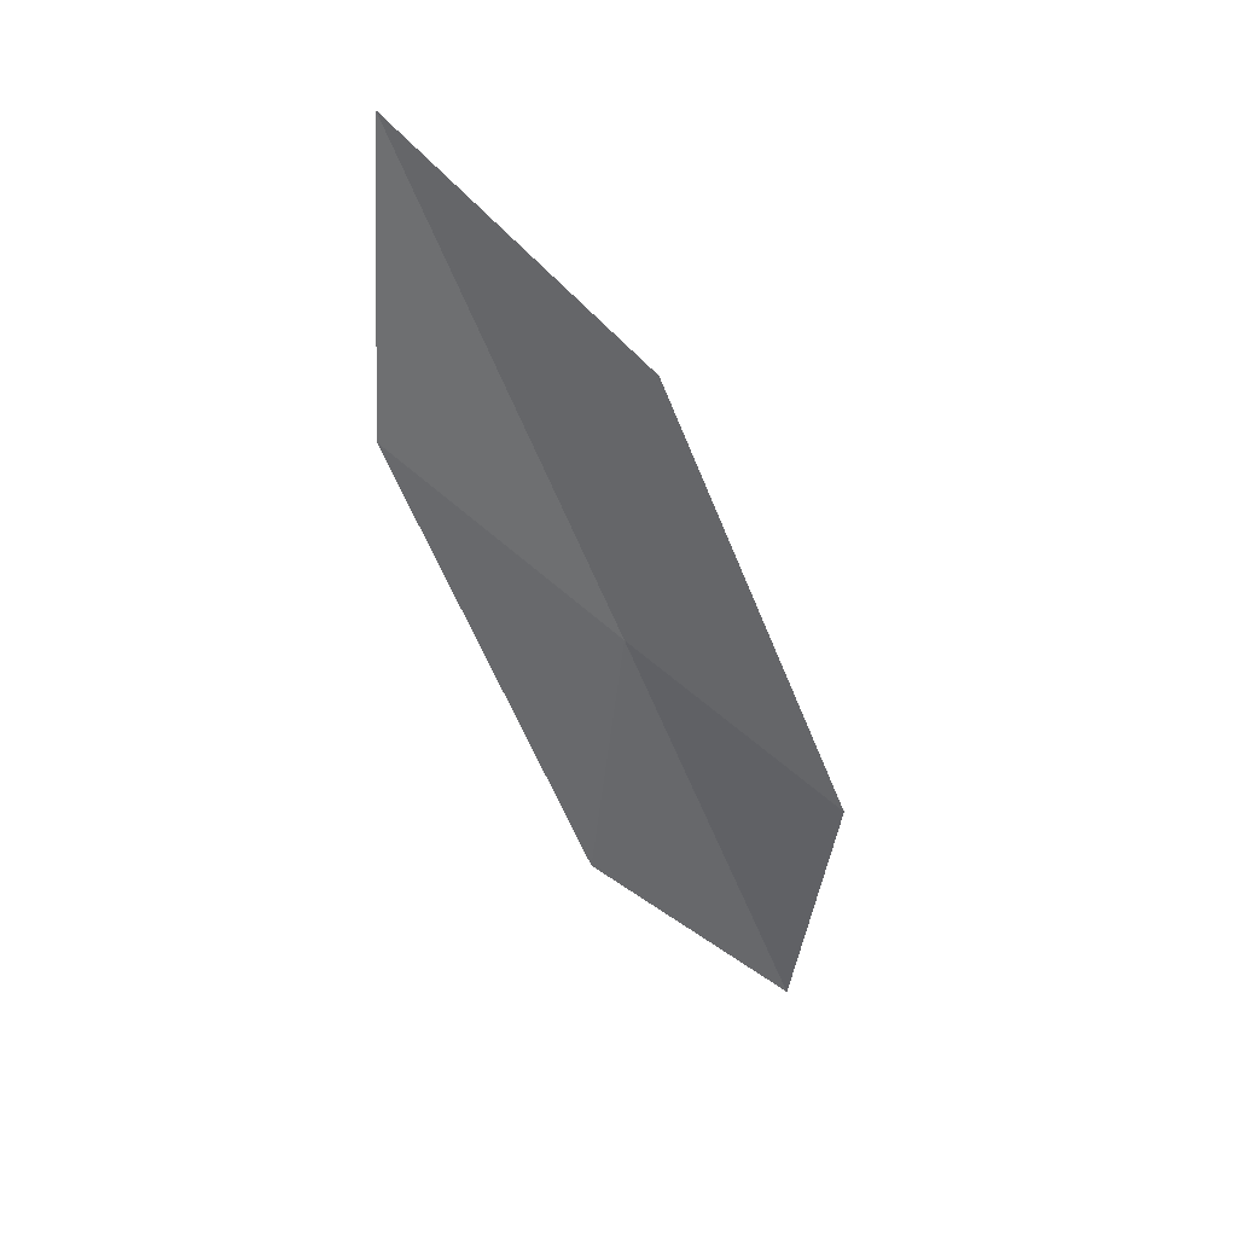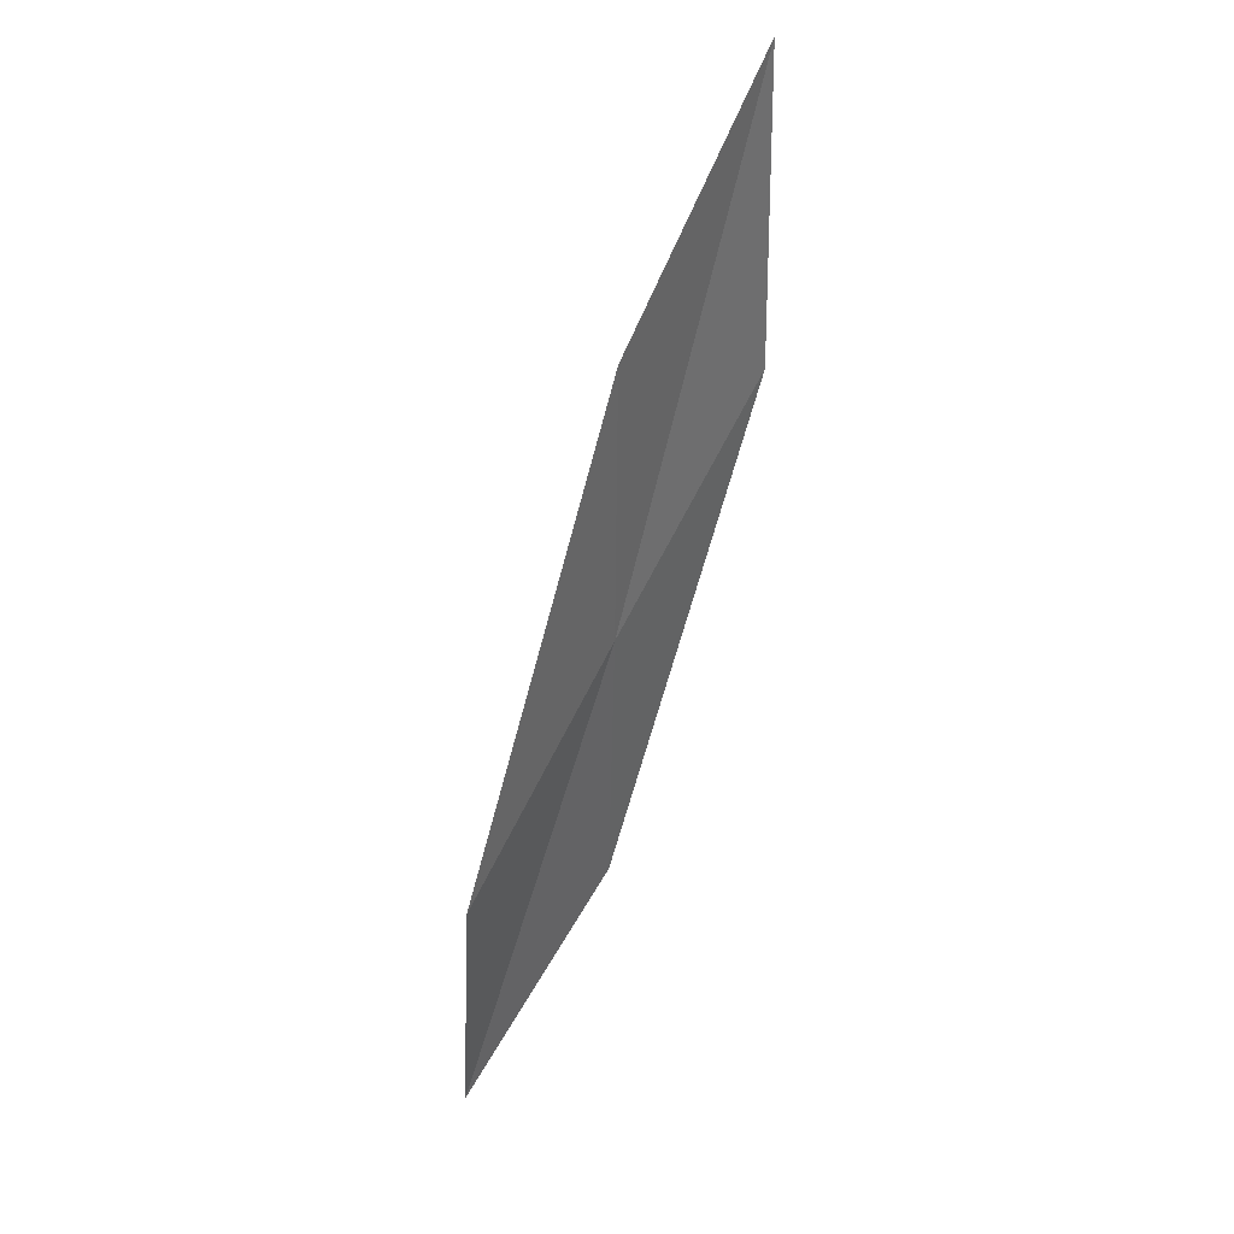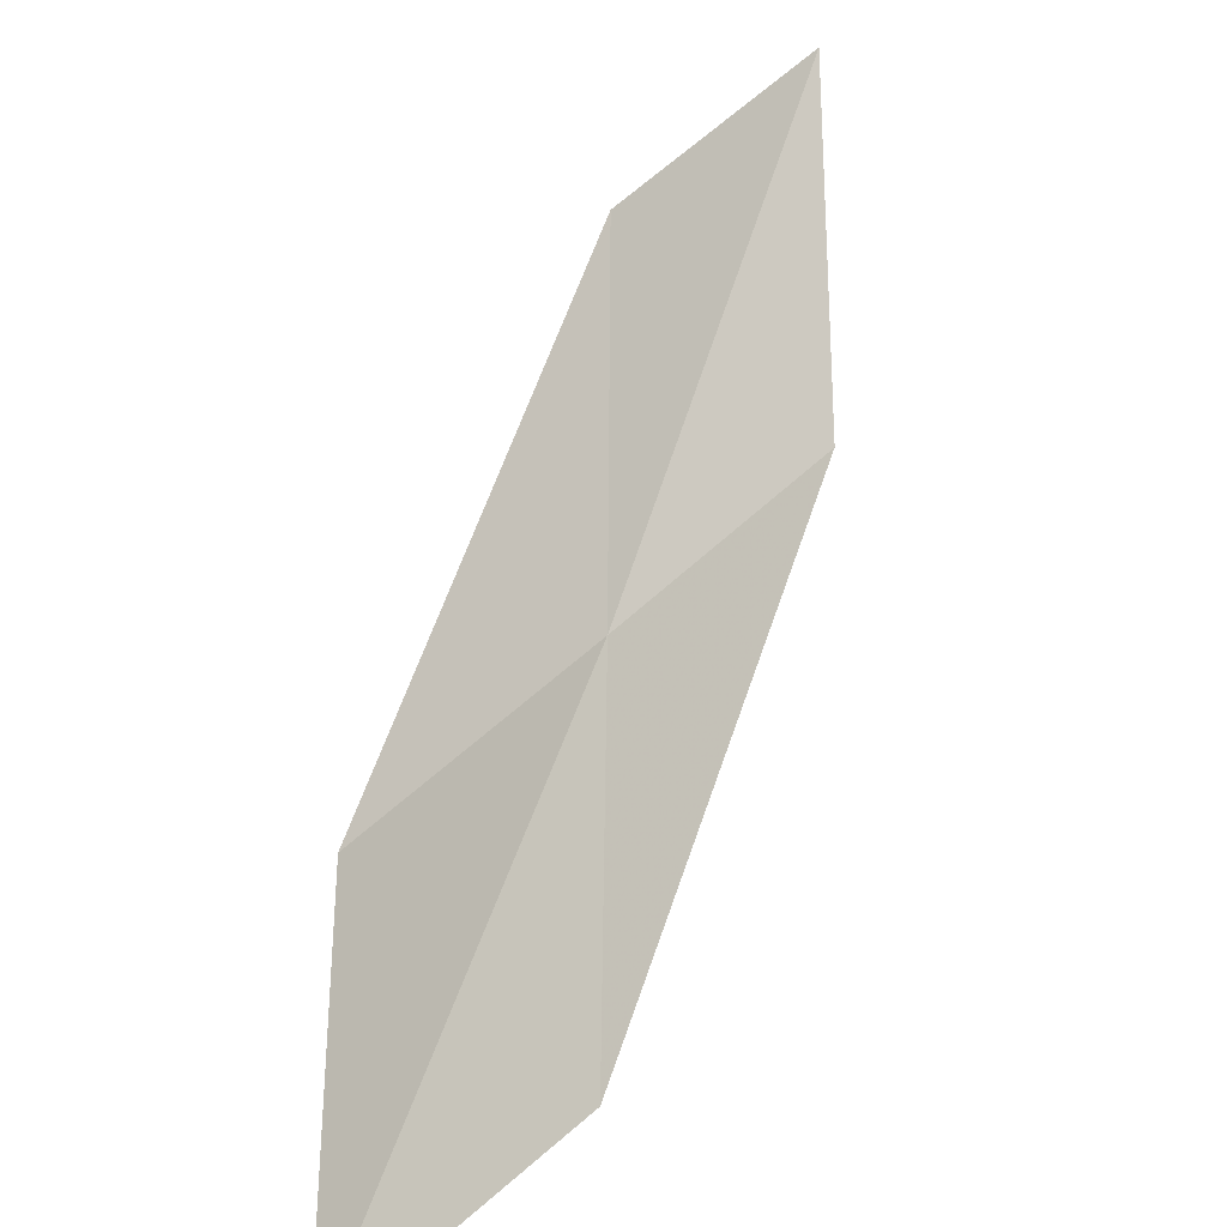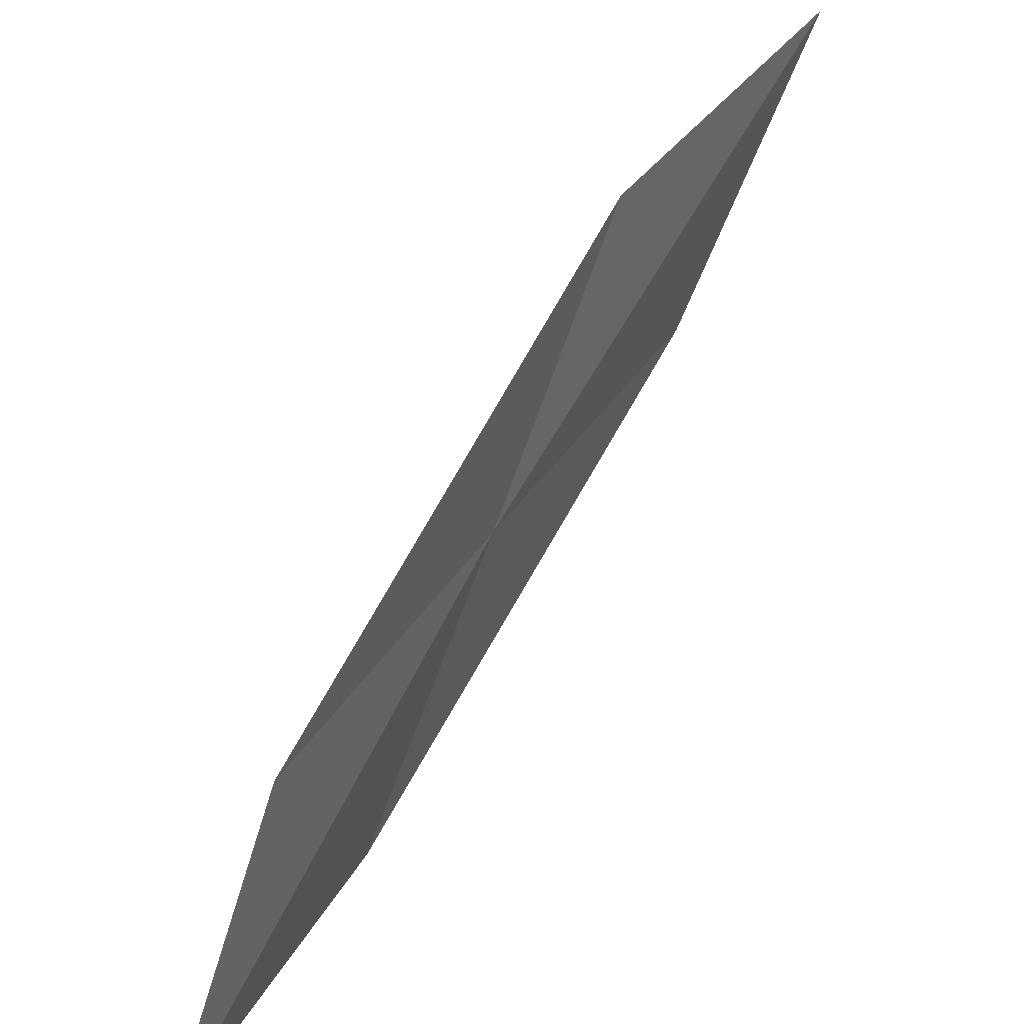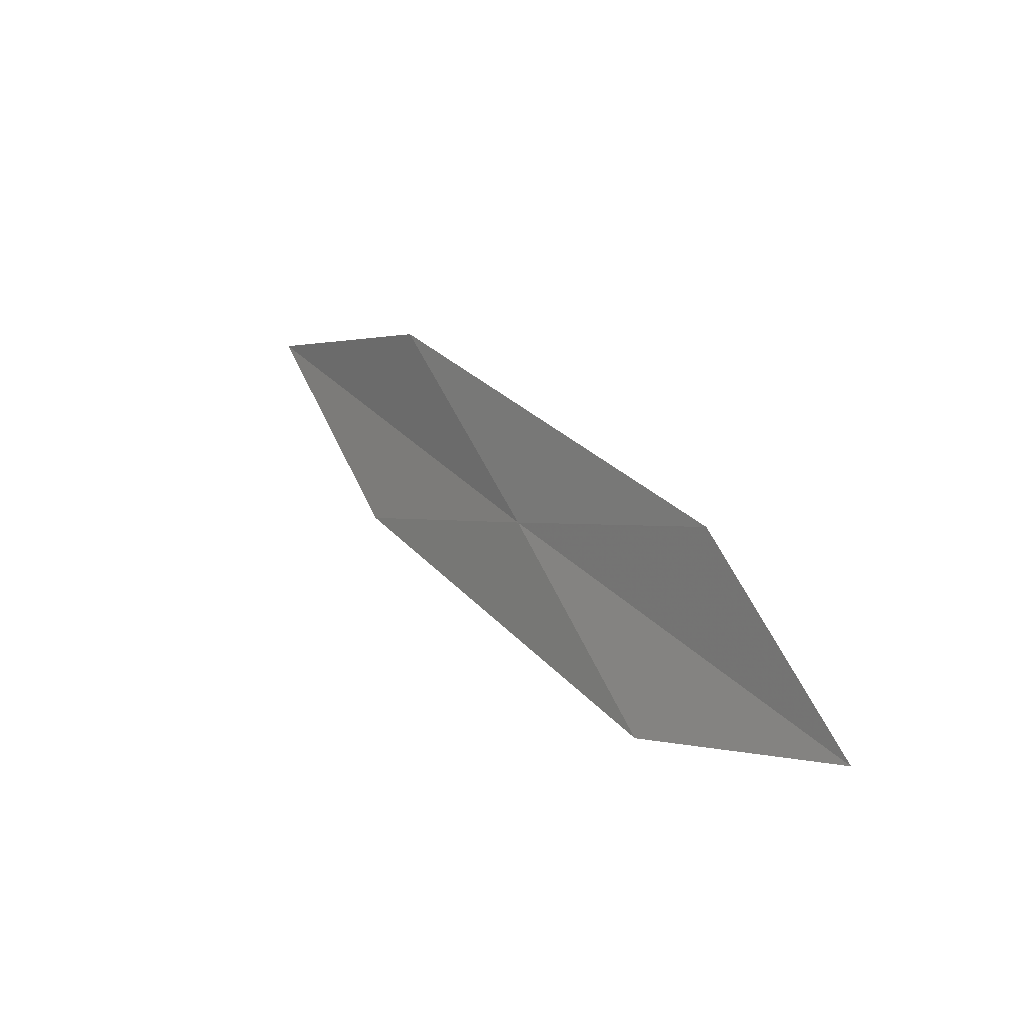
<metadata>
{"format":"obj","ext":"obj","renderer":"f3d","projection":"perspective","resolution":1024,"background":"white","views":[{"elev":8.4,"azim":-123.8,"up":"+Z"},{"elev":-10.7,"azim":173.8,"up":"+Z"},{"elev":21.7,"azim":-172.5,"up":"+Y"},{"elev":-71.9,"azim":-49.4,"up":"+Y"},{"elev":-47.6,"azim":-51.6,"up":"+Z"}]}
</metadata>
<code>
v -25.03 18.14 18.48
v -25.13 16.89 17.52
v -25.7 18.41 19.73
v -24.43 16.68 16.37
v -24.37 17.89 17.23
v -24.91 19.35 19.44
v -25.54 19.67 20.8
f 1 3 2
f 1 2 4
f 1 4 5
f 1 5 6
f 1 7 3
f 1 6 7

</code>
